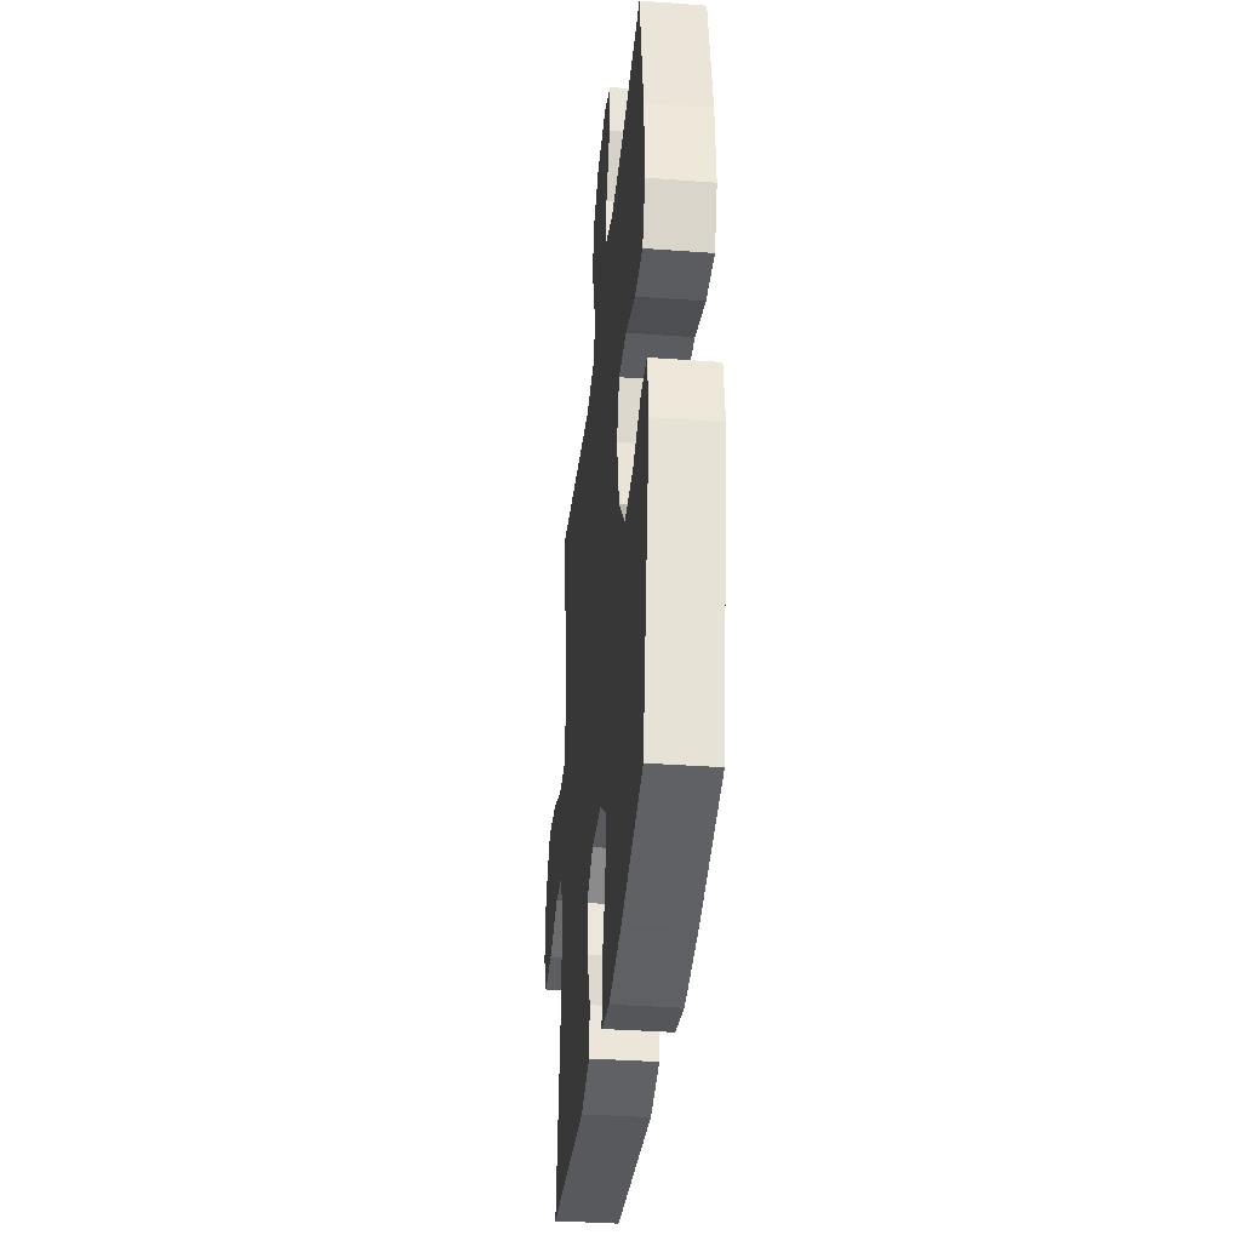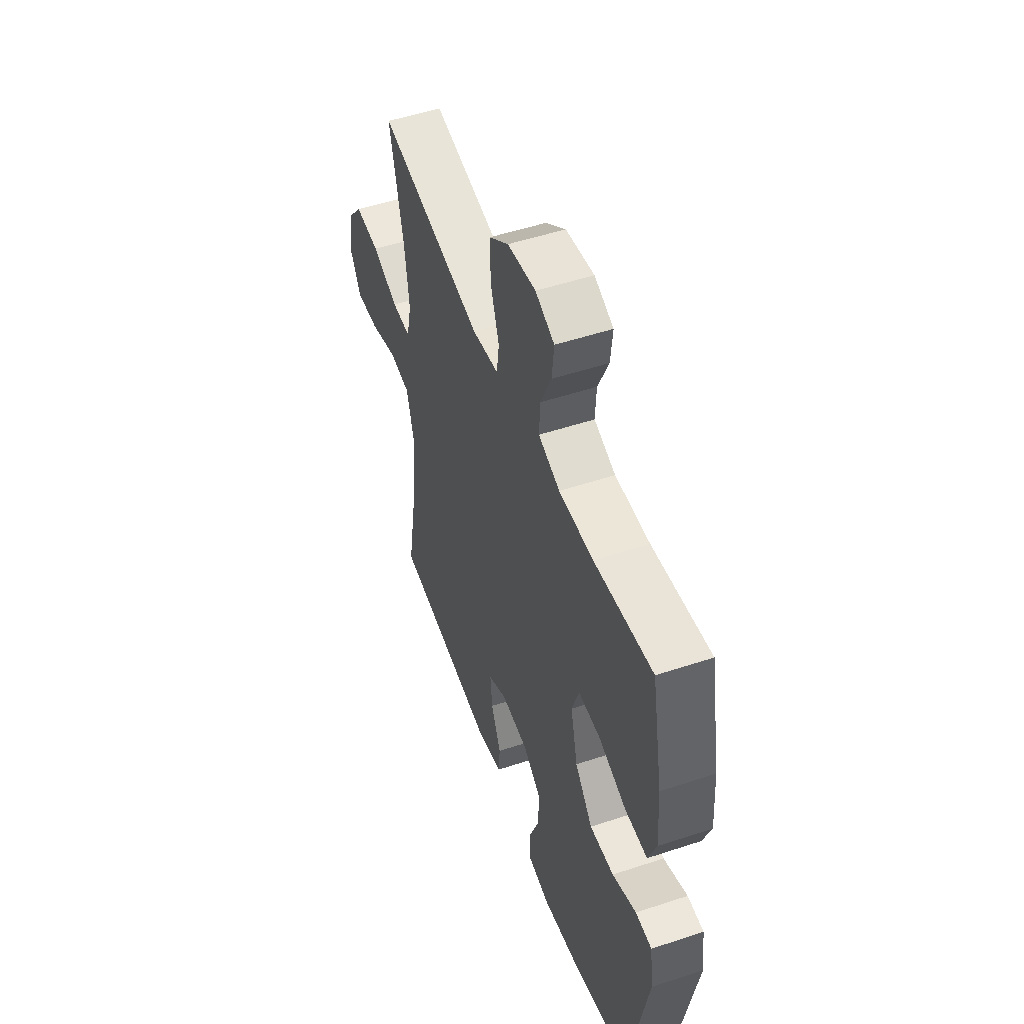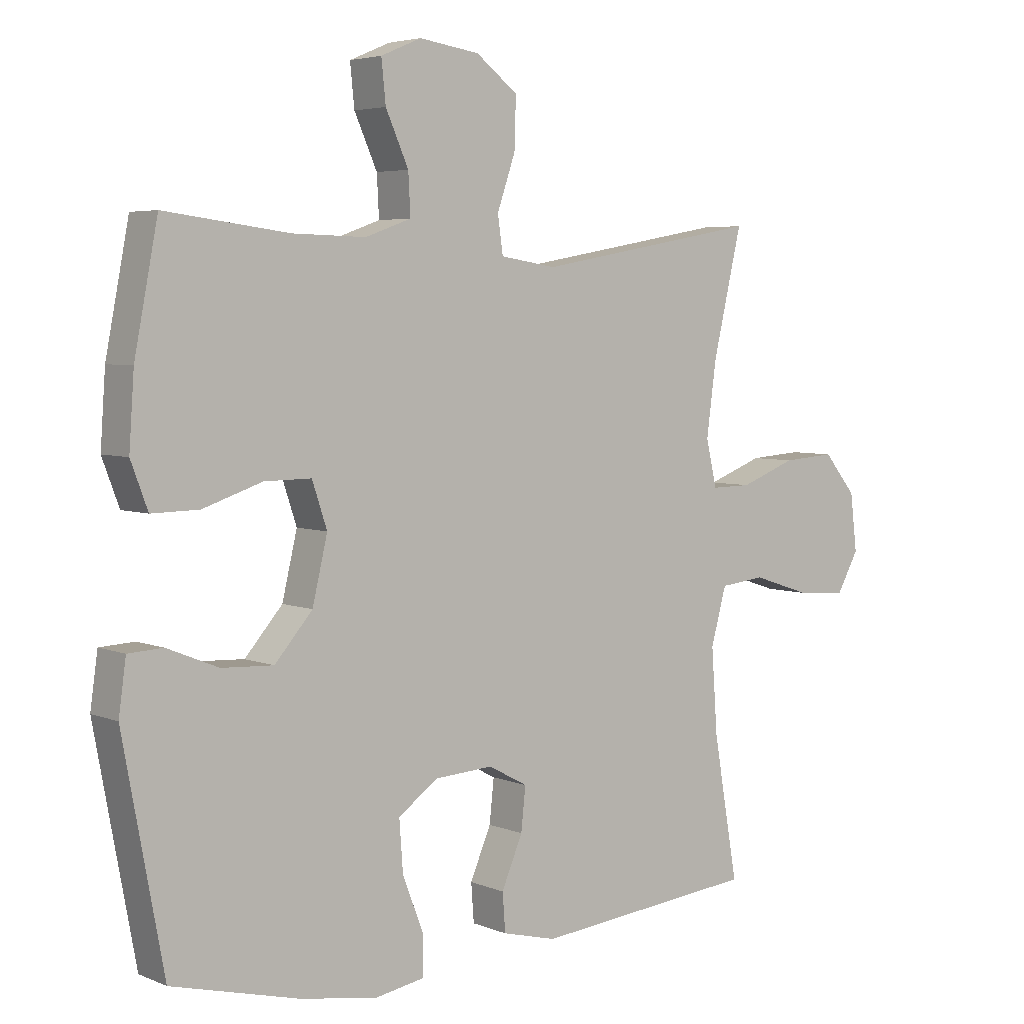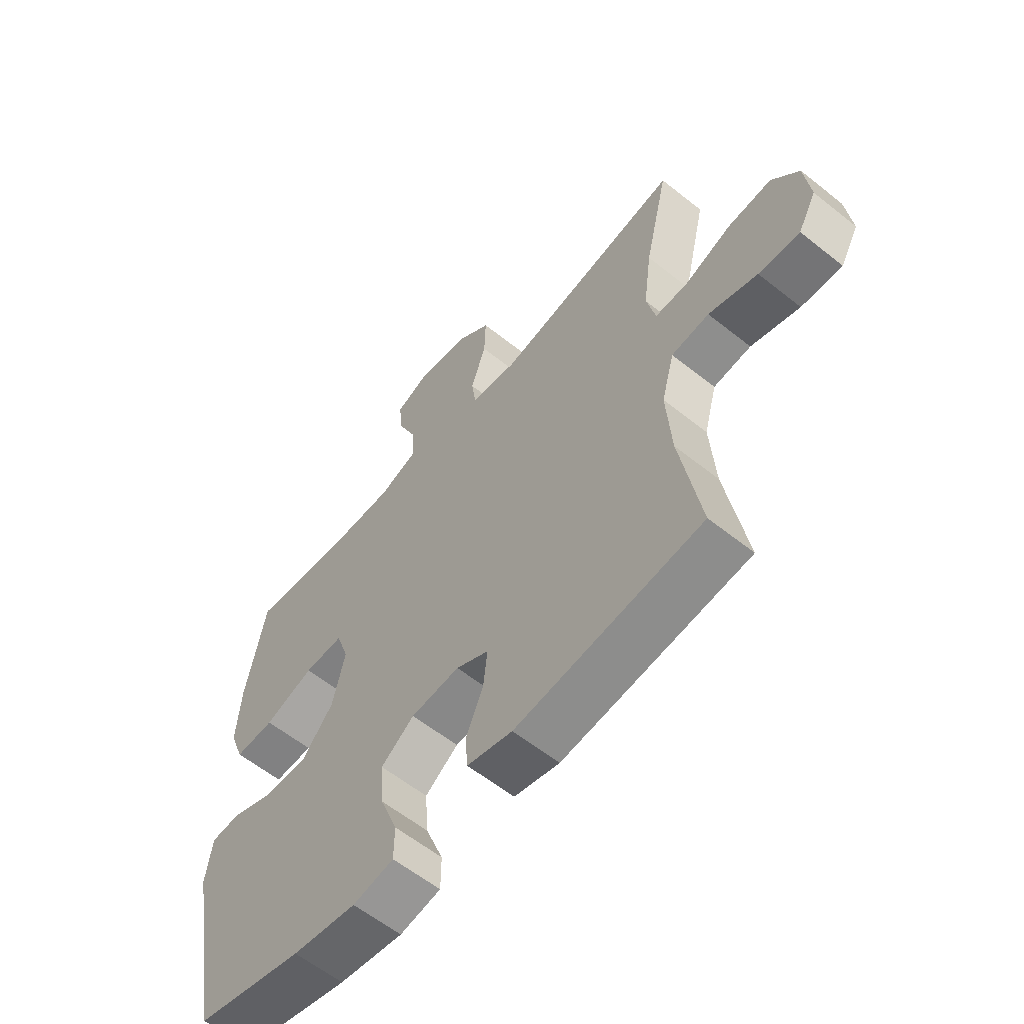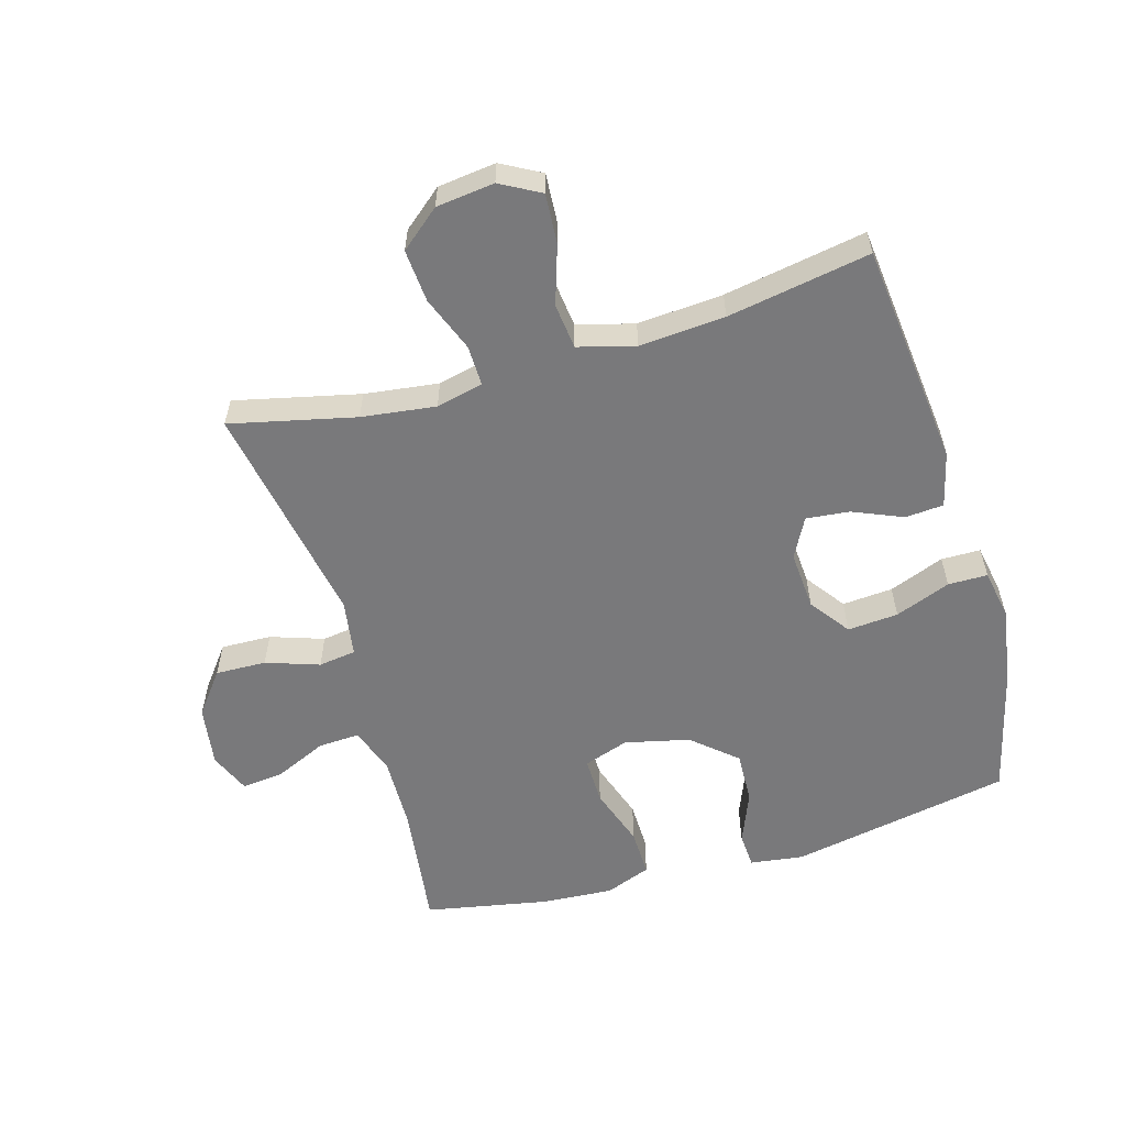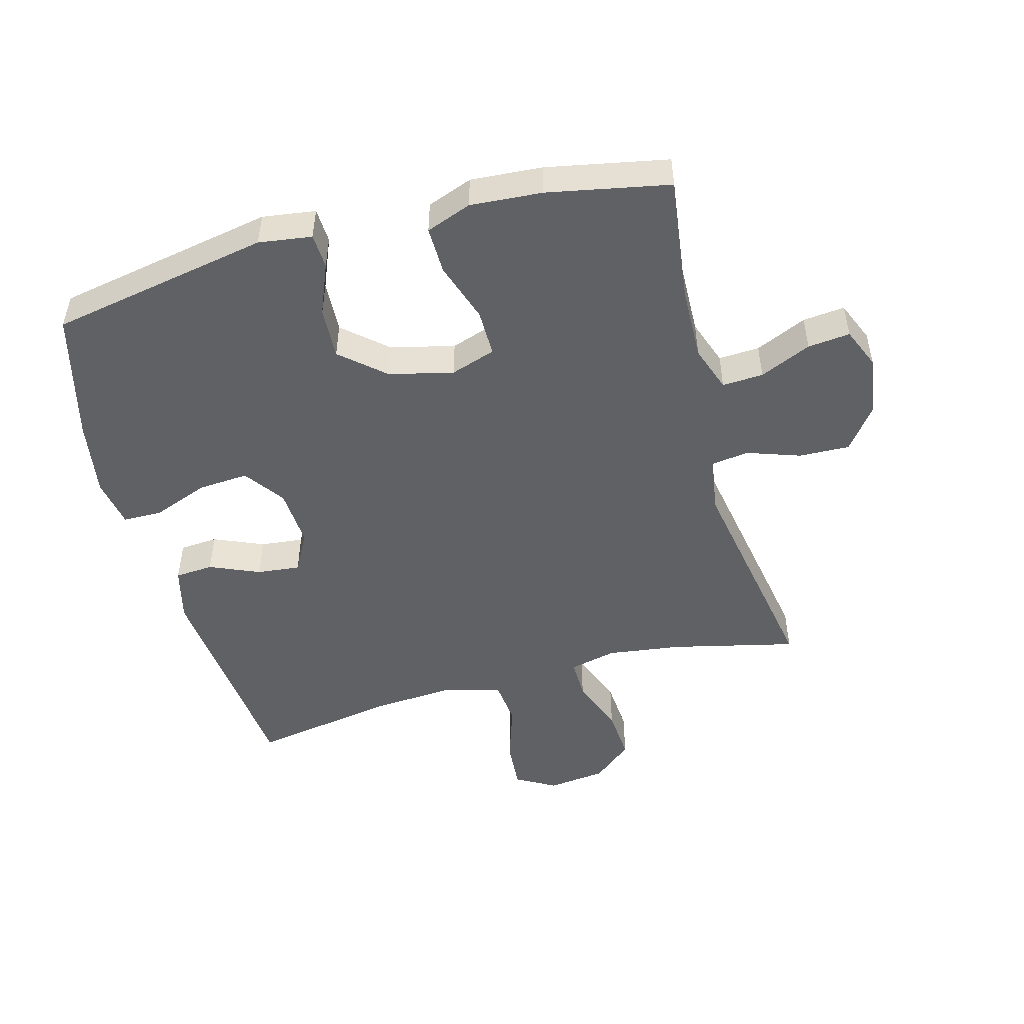
<metadata>
{"format":"obj","ext":"obj","renderer":"f3d","projection":"perspective","resolution":1024,"background":"white","views":[{"elev":-35.5,"azim":-95.6,"up":"+Z"},{"elev":51.5,"azim":-109.8,"up":"+Z"},{"elev":4.6,"azim":-37.8,"up":"+Z"},{"elev":-59.5,"azim":50.6,"up":"+Z"},{"elev":-57.9,"azim":106.3,"up":"+Y"},{"elev":-49.9,"azim":-75.0,"up":"+Y"}]}
</metadata>
<code>
o path3508
v -0.5541 0.0375 0.287
v -0.5622 0.0375 0.171
v -0.5347 0.0375 0.09782
v -0.4584 0.0375 0.09937
v -0.3626 0.0375 0.1319
v -0.287 0.0375 0.1328
v -0.2628 0.0375 0.06038
v -0.287 0.0375 -0.04282
v -0.3479 0.0375 -0.1134
v -0.4315 0.0375 -0.1096
v -0.5142 0.0375 -0.07606
v -0.5704 0.0375 -0.0792
v -0.5823 0.0375 -0.1649
v -0.5163 0.0375 -0.519
v -0.3092 0.0375 -0.5712
v -0.186 0.0375 -0.5906
v -0.1071 0.0375 -0.5763
v -0.1064 0.0375 -0.5131
v -0.1403 0.0375 -0.4242
v -0.1463 0.0375 -0.3428
v -0.08209 0.0375 -0.2961
v 0.01205 0.0375 -0.2897
v 0.07536 0.0375 -0.3237
v 0.06805 0.0375 -0.393
v 0.03415 0.0375 -0.4731
v 0.03869 0.0375 -0.5348
v 0.1264 0.0375 -0.5567
v 0.4854 0.0375 -0.519
v 0.4461 0.0375 -0.2906
v 0.4364 0.0375 -0.1532
v 0.4611 0.0375 -0.06204
v 0.5338 0.0375 -0.0538
v 0.628 0.0375 -0.08445
v 0.7074 0.0375 -0.0897
v 0.7426 0.0375 -0.02596
v 0.7315 0.0375 0.06754
v 0.6791 0.0375 0.1309
v 0.5947 0.0375 0.1245
v 0.5049 0.0375 0.08985
v 0.4405 0.0375 0.08867
v 0.4233 0.0375 0.1639
v 0.439 0.0375 0.2827
v 0.4854 0.0375 0.483
v 0.1247 0.0375 0.4176
v 0.03465 0.0375 0.4318
v 0.02626 0.0375 0.492
v 0.05543 0.0375 0.5774
v 0.05799 0.0375 0.6588
v -0.009308 0.0375 0.7108
v -0.1062 0.0375 0.7251
v -0.1713 0.0375 0.6974
v -0.1643 0.0375 0.6295
v -0.1275 0.0375 0.5469
v -0.124 0.0375 0.4808
v -0.1979 0.0375 0.4544
v -0.3162 0.0375 0.4573
v -0.5163 0.0375 0.483
v -0.5541 -0.0375 0.287
v -0.5622 -0.0375 0.171
v -0.5347 -0.0375 0.09782
v -0.4584 -0.0375 0.09937
v -0.3626 -0.0375 0.1319
v -0.287 -0.0375 0.1328
v -0.2628 -0.0375 0.06038
v -0.287 -0.0375 -0.04282
v -0.3479 -0.0375 -0.1134
v -0.4315 -0.0375 -0.1096
v -0.5142 -0.0375 -0.07606
v -0.5704 -0.0375 -0.0792
v -0.5823 -0.0375 -0.1649
v -0.5163 -0.0375 -0.519
v -0.3092 -0.0375 -0.5712
v -0.186 -0.0375 -0.5906
v -0.1071 -0.0375 -0.5763
v -0.1064 -0.0375 -0.5131
v -0.1403 -0.0375 -0.4242
v -0.1463 -0.0375 -0.3428
v -0.08209 -0.0375 -0.2961
v 0.01205 -0.0375 -0.2897
v 0.07536 -0.0375 -0.3237
v 0.06805 -0.0375 -0.393
v 0.03415 -0.0375 -0.4731
v 0.03869 -0.0375 -0.5348
v 0.1264 -0.0375 -0.5567
v 0.4854 -0.0375 -0.519
v 0.4461 -0.0375 -0.2906
v 0.4364 -0.0375 -0.1532
v 0.4611 -0.0375 -0.06204
v 0.5338 -0.0375 -0.0538
v 0.628 -0.0375 -0.08445
v 0.7074 -0.0375 -0.0897
v 0.7426 -0.0375 -0.02596
v 0.7315 -0.0375 0.06754
v 0.6791 -0.0375 0.1309
v 0.5947 -0.0375 0.1245
v 0.5049 -0.0375 0.08985
v 0.4405 -0.0375 0.08867
v 0.4233 -0.0375 0.1639
v 0.439 -0.0375 0.2827
v 0.4854 -0.0375 0.483
v 0.1247 -0.0375 0.4176
v 0.03465 -0.0375 0.4318
v 0.02626 -0.0375 0.492
v 0.05543 -0.0375 0.5774
v 0.05799 -0.0375 0.6588
v -0.009308 -0.0375 0.7108
v -0.1062 -0.0375 0.7251
v -0.1713 -0.0375 0.6974
v -0.1643 -0.0375 0.6295
v -0.1275 -0.0375 0.5469
v -0.124 -0.0375 0.4808
v -0.1979 -0.0375 0.4544
v -0.3162 -0.0375 0.4573
v -0.5163 -0.0375 0.483
v -0.5704 0.0375 -0.0792
v -0.5704 0.0375 -0.0792
v -0.5823 0.0375 -0.1649
v -0.5142 0.0375 -0.07606
v -0.5541 0.0375 0.287
v -0.5622 0.0375 0.171
v -0.5347 0.0375 0.09782
v -0.5347 0.0375 0.09782
v -0.4584 0.0375 0.09937
v -0.5163 0.0375 -0.519
v -0.5163 0.0375 -0.519
v -0.5163 0.0375 0.483
v -0.5163 0.0375 0.483
v -0.4315 0.0375 -0.1096
v -0.3626 0.0375 0.1319
v -0.3479 0.0375 -0.1134
v -0.3162 0.0375 0.4573
v -0.3092 0.0375 -0.5712
v -0.287 0.0375 0.1328
v -0.287 0.0375 0.1328
v -0.287 0.0375 -0.04282
v -0.1979 0.0375 0.4544
v -0.186 0.0375 -0.5906
v -0.2628 0.0375 0.06038
v -0.124 0.0375 0.4808
v -0.124 0.0375 0.4808
v -0.1403 0.0375 -0.4242
v -0.1463 0.0375 -0.3428
v -0.1071 0.0375 -0.5763
v -0.1071 0.0375 -0.5763
v -0.1062 0.0375 0.7251
v -0.1713 0.0375 0.6974
v -0.1713 0.0375 0.6974
v -0.1643 0.0375 0.6295
v -0.1275 0.0375 0.5469
v -0.08209 0.0375 -0.2961
v -0.1064 0.0375 -0.5131
v -0.009308 0.0375 0.7108
v 0.01205 0.0375 -0.2897
v 0.05799 0.0375 0.6588
v 0.07536 0.0375 -0.3237
v 0.07536 0.0375 -0.3237
v 0.05543 0.0375 0.5774
v 0.02626 0.0375 0.492
v 0.03465 0.0375 0.4318
v 0.03465 0.0375 0.4318
v 0.06805 0.0375 -0.393
v 0.03415 0.0375 -0.4731
v 0.03869 0.0375 -0.5348
v 0.03869 0.0375 -0.5348
v 0.1247 0.0375 0.4176
v 0.1264 0.0375 -0.5567
v 0.4854 0.0375 0.483
v 0.4854 0.0375 0.483
v 0.439 0.0375 0.2827
v 0.4233 0.0375 0.1639
v 0.4405 0.0375 0.08867
v 0.4405 0.0375 0.08867
v 0.4364 0.0375 -0.1532
v 0.4611 0.0375 -0.06204
v 0.4611 0.0375 -0.06204
v 0.4461 0.0375 -0.2906
v 0.5049 0.0375 0.08985
v 0.4854 0.0375 -0.519
v 0.4854 0.0375 -0.519
v 0.5338 0.0375 -0.0538
v 0.5947 0.0375 0.1245
v 0.628 0.0375 -0.08445
v 0.6791 0.0375 0.1309
v 0.7074 0.0375 -0.0897
v 0.7074 0.0375 -0.0897
v 0.7315 0.0375 0.06754
v 0.7426 0.0375 -0.02596
v -0.5704 -0.0375 -0.0792
v -0.5704 -0.0375 -0.0792
v -0.5823 -0.0375 -0.1649
v -0.5142 -0.0375 -0.07606
v -0.5541 -0.0375 0.287
v -0.5622 -0.0375 0.171
v -0.5347 -0.0375 0.09782
v -0.5347 -0.0375 0.09782
v -0.4584 -0.0375 0.09937
v -0.5163 -0.0375 -0.519
v -0.5163 -0.0375 -0.519
v -0.5163 -0.0375 0.483
v -0.5163 -0.0375 0.483
v -0.4315 -0.0375 -0.1096
v -0.3626 -0.0375 0.1319
v -0.3479 -0.0375 -0.1134
v -0.3162 -0.0375 0.4573
v -0.3092 -0.0375 -0.5712
v -0.287 -0.0375 0.1328
v -0.287 -0.0375 0.1328
v -0.287 -0.0375 -0.04282
v -0.1979 -0.0375 0.4544
v -0.186 -0.0375 -0.5906
v -0.2628 -0.0375 0.06038
v -0.124 -0.0375 0.4808
v -0.124 -0.0375 0.4808
v -0.1403 -0.0375 -0.4242
v -0.1463 -0.0375 -0.3428
v -0.1071 -0.0375 -0.5763
v -0.1071 -0.0375 -0.5763
v -0.1062 -0.0375 0.7251
v -0.1713 -0.0375 0.6974
v -0.1713 -0.0375 0.6974
v -0.1643 -0.0375 0.6295
v -0.1275 -0.0375 0.5469
v -0.08209 -0.0375 -0.2961
v -0.1064 -0.0375 -0.5131
v -0.009308 -0.0375 0.7108
v 0.01205 -0.0375 -0.2897
v 0.05799 -0.0375 0.6588
v 0.07536 -0.0375 -0.3237
v 0.07536 -0.0375 -0.3237
v 0.05543 -0.0375 0.5774
v 0.02626 -0.0375 0.492
v 0.03465 -0.0375 0.4318
v 0.03465 -0.0375 0.4318
v 0.06805 -0.0375 -0.393
v 0.03415 -0.0375 -0.4731
v 0.03869 -0.0375 -0.5348
v 0.03869 -0.0375 -0.5348
v 0.1247 -0.0375 0.4176
v 0.1264 -0.0375 -0.5567
v 0.4854 -0.0375 0.483
v 0.4854 -0.0375 0.483
v 0.439 -0.0375 0.2827
v 0.4233 -0.0375 0.1639
v 0.4405 -0.0375 0.08867
v 0.4405 -0.0375 0.08867
v 0.4364 -0.0375 -0.1532
v 0.4611 -0.0375 -0.06204
v 0.4611 -0.0375 -0.06204
v 0.4461 -0.0375 -0.2906
v 0.5049 -0.0375 0.08985
v 0.4854 -0.0375 -0.519
v 0.4854 -0.0375 -0.519
v 0.5338 -0.0375 -0.0538
v 0.5947 -0.0375 0.1245
v 0.628 -0.0375 -0.08445
v 0.6791 -0.0375 0.1309
v 0.7074 -0.0375 -0.0897
v 0.7074 -0.0375 -0.0897
v 0.7315 -0.0375 0.06754
v 0.7426 -0.0375 -0.02596
f 226 228 246
f 204 206 209
f 238 243 242
f 188 190 191
f 249 228 234
f 214 210 224
f 249 239 251
f 221 225 218
f 206 204 202
f 206 232 209
f 212 231 222
f 254 255 259
f 201 197 203
f 192 202 204
f 234 235 239
f 250 247 253
f 244 247 250
f 196 193 194
f 205 215 197
f 197 215 203
f 253 255 254
f 211 238 232
f 210 214 205
f 211 232 206
f 221 218 219
f 211 243 238
f 247 226 246
f 246 228 249
f 239 235 236
f 249 234 239
f 193 196 192
f 223 203 215
f 192 204 199
f 259 255 260
f 209 232 212
f 191 190 201
f 190 197 201
f 222 225 221
f 260 255 257
f 250 253 254
f 254 259 256
f 208 223 226
f 231 230 222
f 225 230 227
f 203 223 208
f 243 226 244
f 202 192 196
f 216 224 210
f 208 226 211
f 244 226 247
f 222 230 225
f 226 243 211
f 214 215 205
f 212 232 231
f 238 242 240
f 116 13 70 189
f 11 12 69 68
f 1 2 59 58
f 2 122 195 59
f 3 4 61 60
f 13 125 198 70
f 127 1 58 200
f 10 11 68 67
f 4 5 62 61
f 9 10 67 66
f 56 57 114 113
f 14 15 72 71
f 5 134 207 62
f 8 9 66 65
f 55 56 113 112
f 15 16 73 72
f 7 8 65 64
f 6 7 64 63
f 140 55 112 213
f 19 20 77 76
f 16 144 217 73
f 50 147 220 107
f 51 52 109 108
f 52 53 110 109
f 20 21 78 77
f 18 19 76 75
f 17 18 75 74
f 53 54 111 110
f 49 50 107 106
f 21 22 79 78
f 48 49 106 105
f 22 156 229 79
f 47 48 105 104
f 46 47 104 103
f 160 46 103 233
f 24 25 82 81
f 25 164 237 82
f 44 45 102 101
f 26 27 84 83
f 23 24 81 80
f 168 44 101 241
f 42 43 100 99
f 41 42 99 98
f 172 41 98 245
f 30 175 248 87
f 29 30 87 86
f 39 40 97 96
f 179 29 86 252
f 27 28 85 84
f 31 32 89 88
f 38 39 96 95
f 32 33 90 89
f 37 38 95 94
f 33 185 258 90
f 36 37 94 93
f 35 36 93 92
f 34 35 92 91
f 153 173 155
f 131 136 133
f 165 169 170
f 115 118 117
f 176 161 155
f 141 151 137
f 176 178 166
f 148 145 152
f 133 129 131
f 133 136 159
f 139 149 158
f 181 186 182
f 128 130 124
f 119 131 129
f 161 166 162
f 177 180 174
f 171 177 174
f 123 121 120
f 132 124 142
f 124 130 142
f 180 181 182
f 138 159 165
f 137 132 141
f 138 133 159
f 148 146 145
f 138 165 170
f 174 173 153
f 173 176 155
f 166 163 162
f 176 166 161
f 120 119 123
f 150 142 130
f 119 126 131
f 186 187 182
f 136 139 159
f 118 128 117
f 117 128 124
f 149 148 152
f 187 184 182
f 177 181 180
f 181 183 186
f 135 153 150
f 158 149 157
f 152 154 157
f 130 135 150
f 170 171 153
f 129 123 119
f 143 137 151
f 135 138 153
f 171 174 153
f 149 152 157
f 153 138 170
f 141 132 142
f 139 158 159
f 165 167 169

</code>
